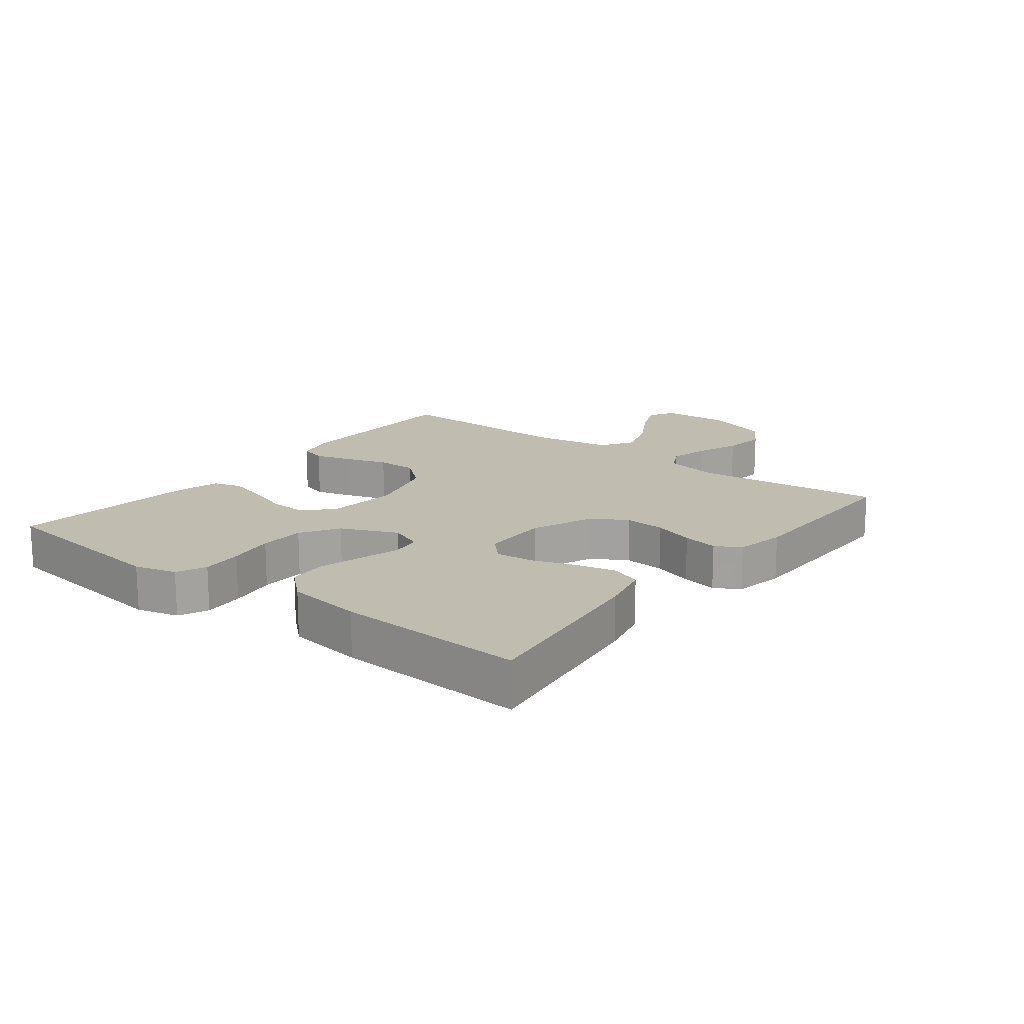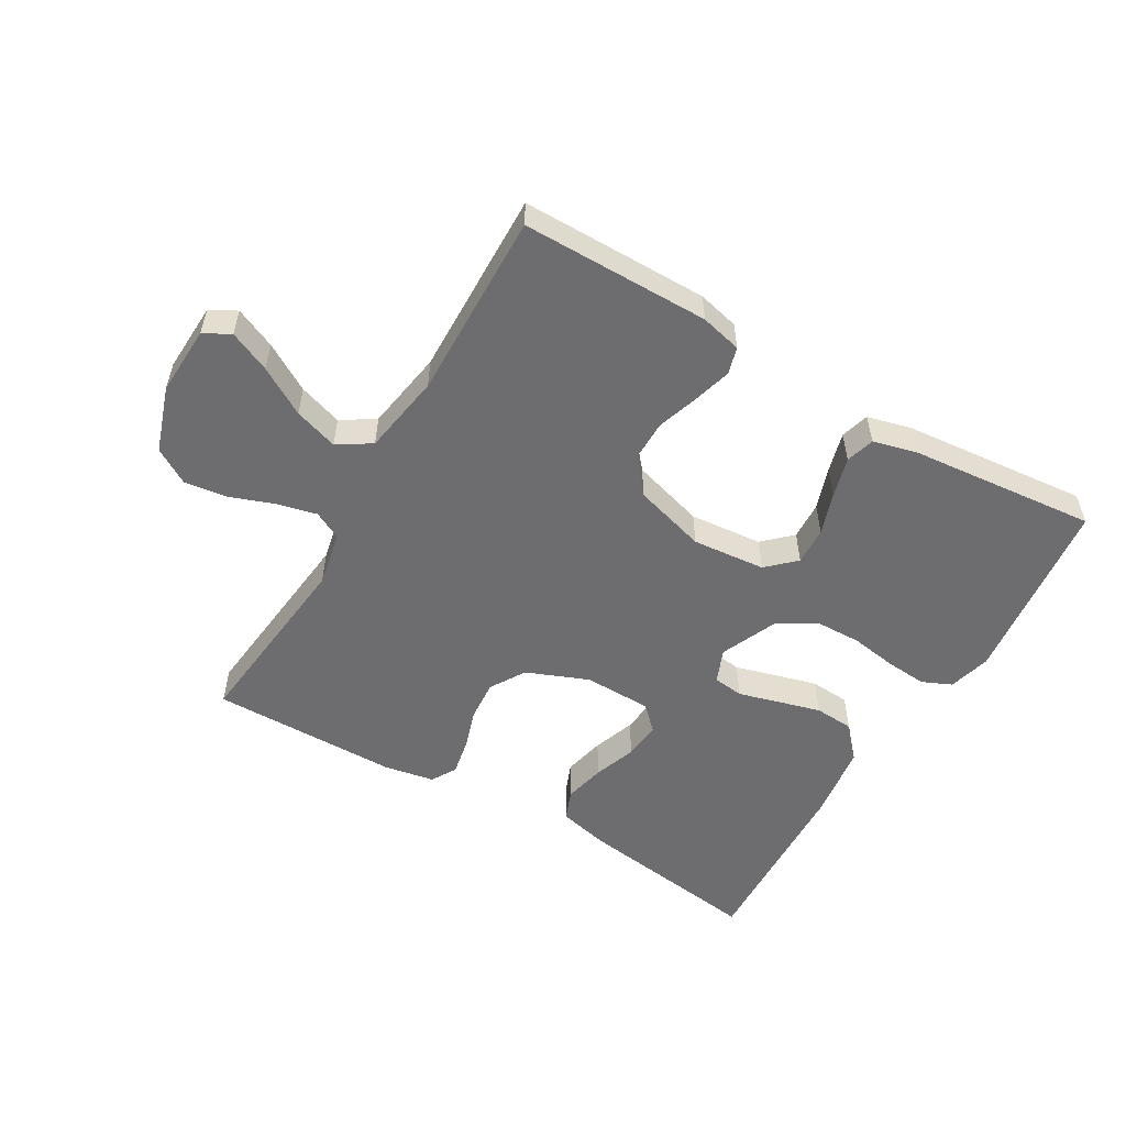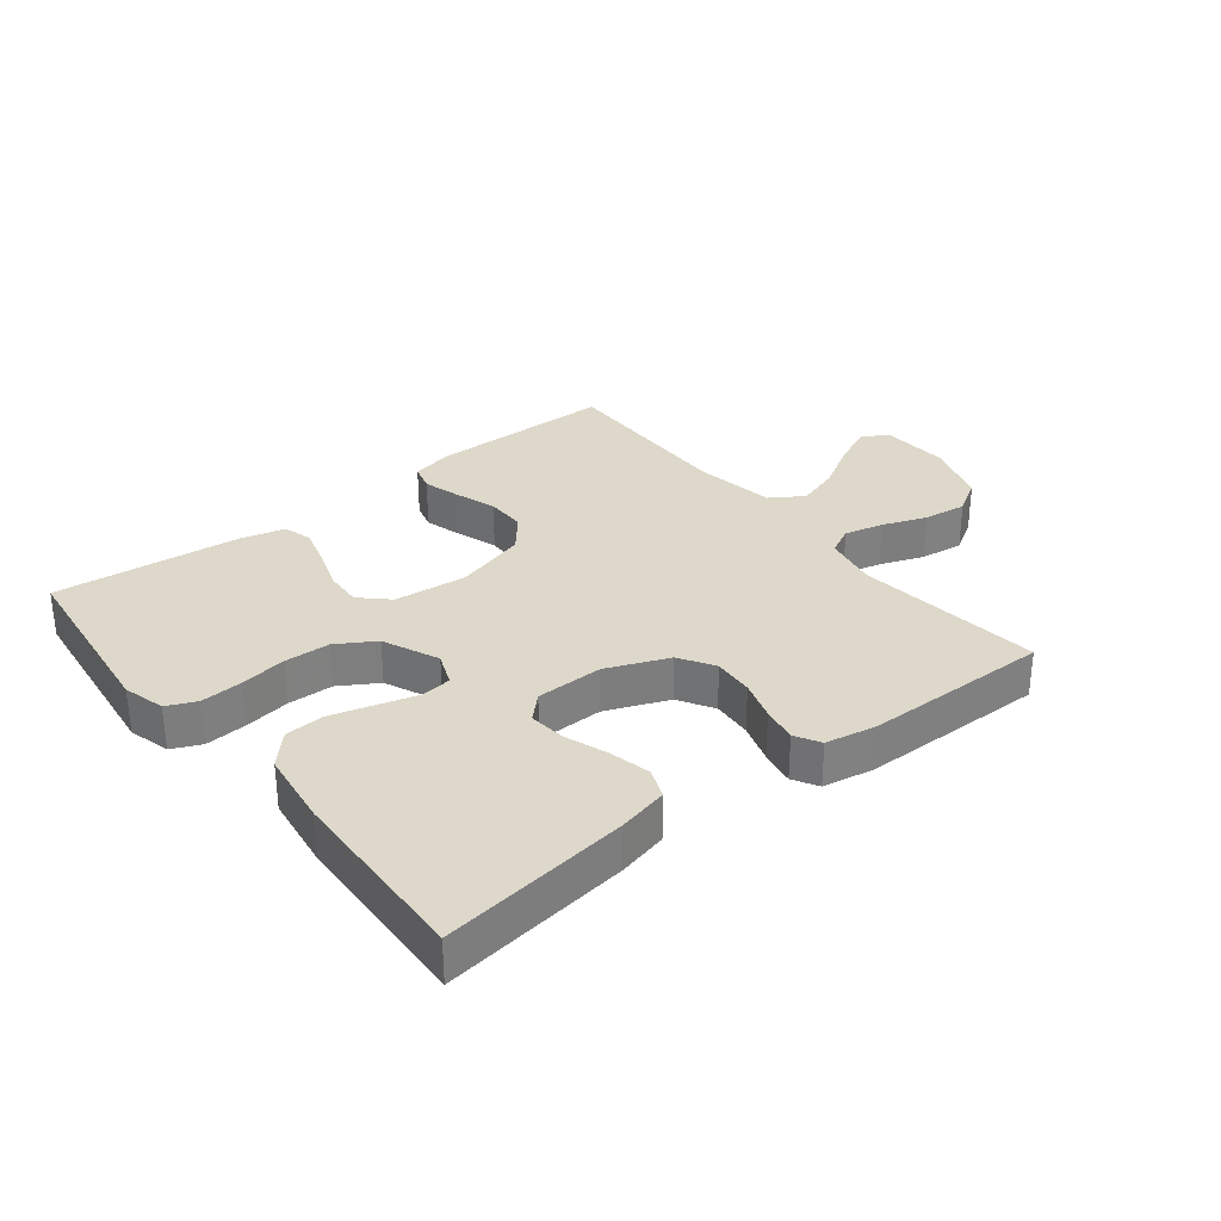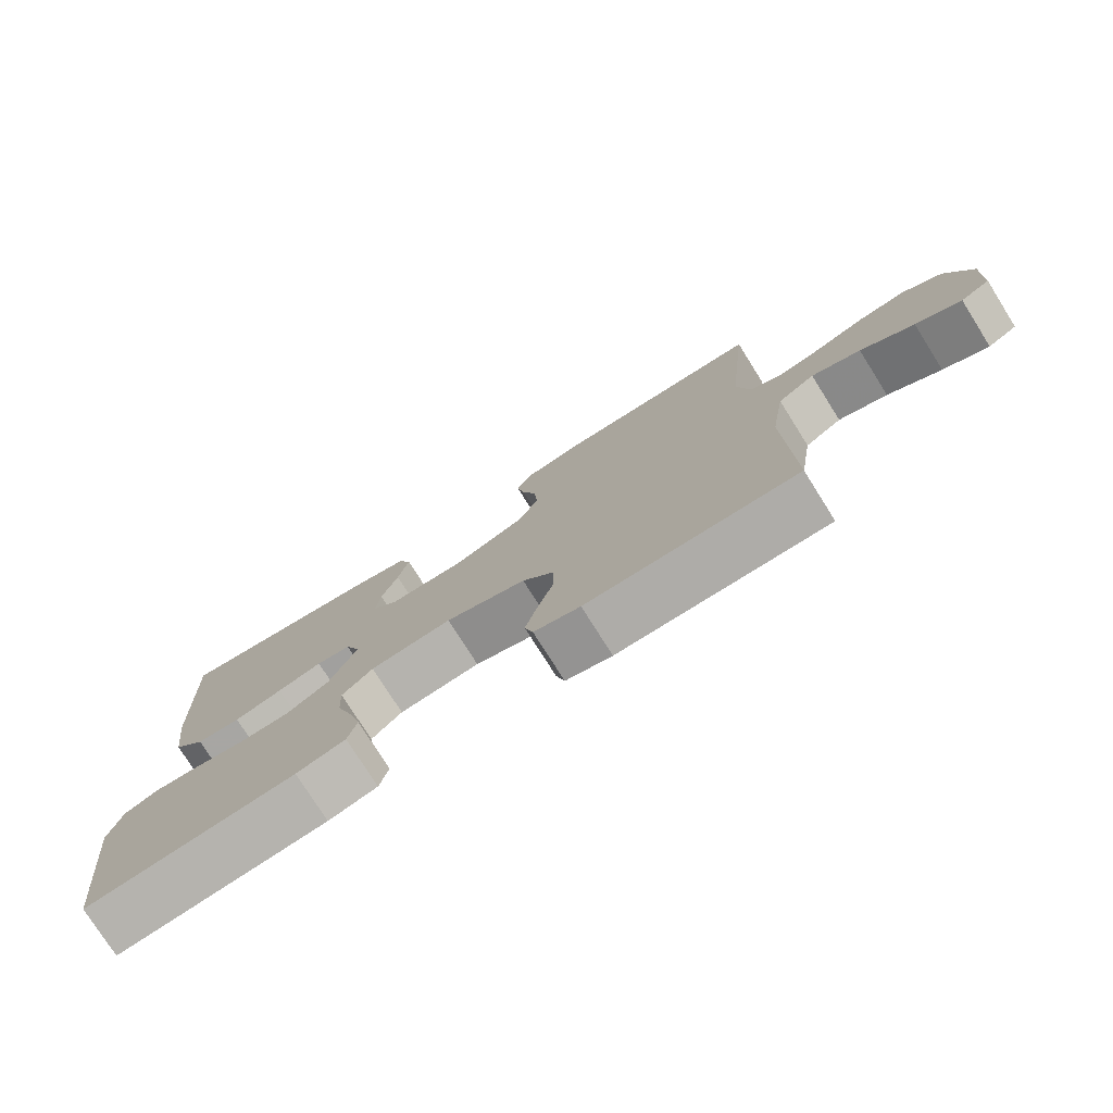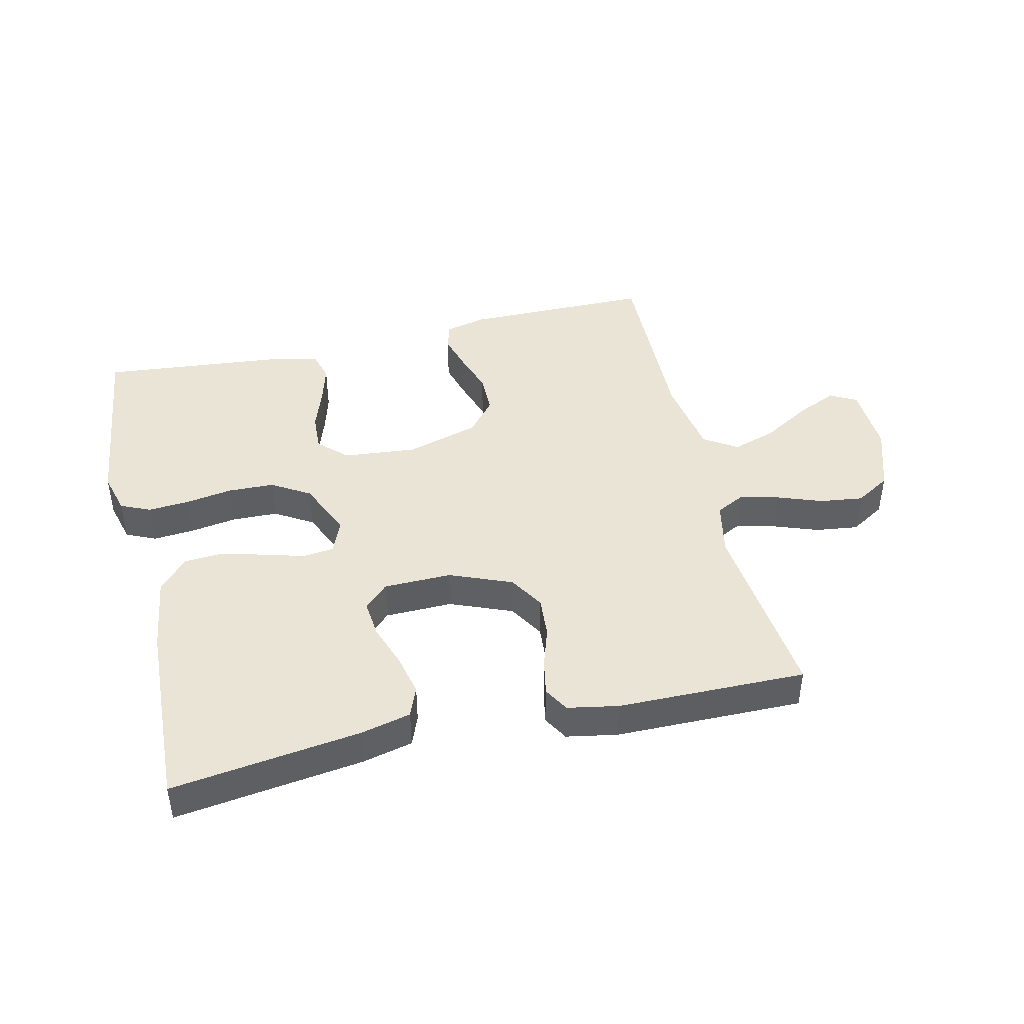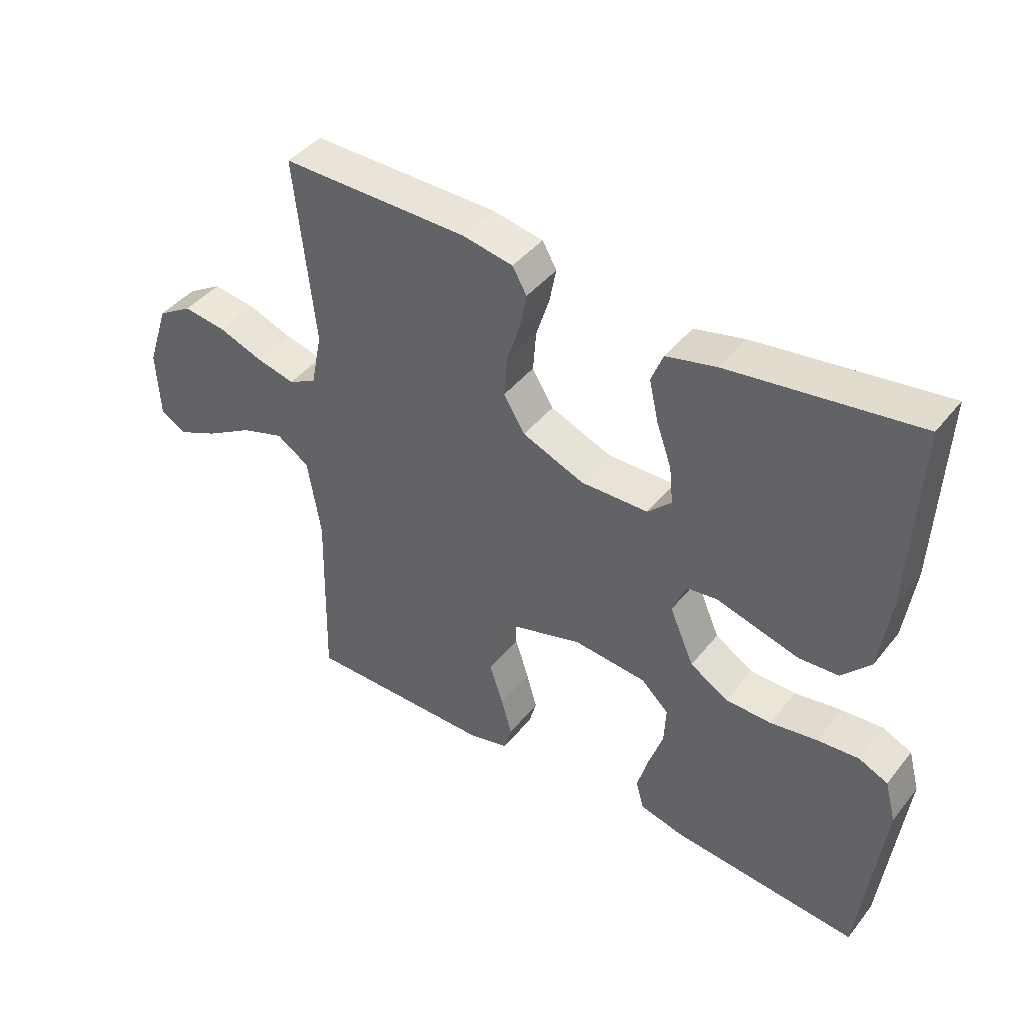
<metadata>
{"format":"obj","ext":"obj","renderer":"f3d","projection":"perspective","resolution":1024,"background":"white","views":[{"elev":16.4,"azim":-52.1,"up":"+Y"},{"elev":-54.1,"azim":149.6,"up":"+Y"},{"elev":31.0,"azim":-38.4,"up":"+Y"},{"elev":-76.7,"azim":32.2,"up":"+Z"},{"elev":43.8,"azim":-13.1,"up":"+Y"},{"elev":42.7,"azim":-144.7,"up":"+Z"}]}
</metadata>
<code>
v -0.5 0.07 -0.5
v -0.536 0.07 -0.2
v -0.518 0.07 -0.133
v -0.471 0.07 -0.112
v -0.405 0.07 -0.117
v -0.33 0.07 -0.129
v -0.257 0.07 -0.127
v -0.196 0.07 -0.09
v -0.157 0.07 0
v -0.179 0.07 0.054
v -0.228 0.07 0.06
v -0.292 0.07 0.042
v -0.361 0.07 0.023
v -0.424 0.07 0.027
v -0.47 0.07 0.078
v -0.487 0.07 0.2
v -0.5 0.07 0.5
v -0.2 0.07 0.459
v -0.12 0.07 0.44
v -0.101 0.07 0.392
v -0.116 0.07 0.326
v -0.14 0.07 0.258
v -0.146 0.07 0.198
v -0.108 0.07 0.161
v 0 0.07 0.159
v 0.099 0.07 0.199
v 0.133 0.07 0.255
v 0.128 0.07 0.32
v 0.107 0.07 0.385
v 0.096 0.07 0.442
v 0.119 0.07 0.482
v 0.2 0.07 0.497
v 0.5 0.07 0.5
v 0.468 0.07 0.2
v 0.486 0.07 0.112
v 0.531 0.07 0.089
v 0.594 0.07 0.104
v 0.665 0.07 0.13
v 0.734 0.07 0.139
v 0.79 0.07 0.105
v 0.825 0.07 0
v 0.82 0.07 -0.111
v 0.778 0.07 -0.134
v 0.713 0.07 -0.105
v 0.637 0.07 -0.06
v 0.567 0.07 -0.037
v 0.514 0.07 -0.071
v 0.493 0.07 -0.2
v 0.5 0.07 -0.5
v 0.2 0.07 -0.501
v 0.134 0.07 -0.485
v 0.122 0.07 -0.442
v 0.139 0.07 -0.382
v 0.161 0.07 -0.315
v 0.161 0.07 -0.25
v 0.116 0.07 -0.196
v 0 0.07 -0.162
v -0.117 0.07 -0.173
v -0.161 0.07 -0.215
v -0.158 0.07 -0.276
v -0.135 0.07 -0.343
v -0.117 0.07 -0.407
v -0.13 0.07 -0.453
v -0.2 0.07 -0.471
v -0.5 0 -0.5
v -0.536 0 -0.2
v -0.518 0 -0.133
v -0.471 0 -0.112
v -0.405 0 -0.117
v -0.33 0 -0.129
v -0.257 0 -0.127
v -0.196 0 -0.09
v -0.157 0 0
v -0.179 0 0.054
v -0.228 0 0.06
v -0.292 0 0.042
v -0.361 0 0.023
v -0.424 0 0.027
v -0.47 0 0.078
v -0.487 0 0.2
v -0.5 0 0.5
v -0.2 0 0.459
v -0.12 0 0.44
v -0.101 0 0.392
v -0.116 0 0.326
v -0.14 0 0.258
v -0.146 0 0.198
v -0.108 0 0.161
v 0 0 0.159
v 0.099 0 0.199
v 0.133 0 0.255
v 0.128 0 0.32
v 0.107 0 0.385
v 0.096 0 0.442
v 0.119 0 0.482
v 0.2 0 0.497
v 0.5 0 0.5
v 0.468 0 0.2
v 0.486 0 0.112
v 0.531 0 0.089
v 0.594 0 0.104
v 0.665 0 0.13
v 0.734 0 0.139
v 0.79 0 0.105
v 0.825 0 0
v 0.82 0 -0.111
v 0.778 0 -0.134
v 0.713 0 -0.105
v 0.637 0 -0.06
v 0.567 0 -0.037
v 0.514 0 -0.071
v 0.493 0 -0.2
v 0.5 0 -0.5
v 0.2 0 -0.501
v 0.134 0 -0.485
v 0.122 0 -0.442
v 0.139 0 -0.382
v 0.161 0 -0.315
v 0.161 0 -0.25
v 0.116 0 -0.196
v 0 0 -0.162
v -0.117 0 -0.173
v -0.161 0 -0.215
v -0.158 0 -0.276
v -0.135 0 -0.343
v -0.117 0 -0.407
v -0.13 0 -0.453
v -0.2 0 -0.471
f 60 61 62 63
f 60 63 64 1
f 51 52 53 54
f 49 50 51 54
f 48 49 54 55
f 47 48 55 56
f 42 43 44 45
f 42 45 46
f 41 42 46
f 40 41 46
f 37 38 39 40
f 36 37 40 46
f 35 36 46 47
f 31 32 33 34
f 28 29 30 31
f 27 28 31 34
f 26 27 34 35
f 19 20 21 22
f 17 18 19 22
f 17 22 23
f 16 17 23 24
f 14 15 16 24
f 11 12 13 14
f 3 4 5 6
f 1 2 3 6
f 59 60 1 6
f 58 59 6 7
f 57 58 7 8
f 56 57 8 9
f 47 56 9 10
f 25 26 35 47
f 25 47 10
f 11 14 24 25
f 10 11 25
f 127 126 125 124
f 65 128 127 124
f 118 117 116 115
f 118 115 114 113
f 119 118 113 112
f 120 119 112 111
f 109 108 107 106
f 110 109 106
f 110 106 105
f 110 105 104
f 104 103 102 101
f 110 104 101 100
f 111 110 100 99
f 98 97 96 95
f 95 94 93 92
f 98 95 92 91
f 99 98 91 90
f 86 85 84 83
f 86 83 82 81
f 87 86 81
f 88 87 81 80
f 88 80 79 78
f 78 77 76 75
f 70 69 68 67
f 70 67 66 65
f 70 65 124 123
f 71 70 123 122
f 72 71 122 121
f 73 72 121 120
f 74 73 120 111
f 111 99 90 89
f 74 111 89
f 89 88 78 75
f 89 75 74
f 1 65 66 2
f 2 66 67 3
f 3 67 68 4
f 4 68 69 5
f 5 69 70 6
f 6 70 71 7
f 7 71 72 8
f 8 72 73 9
f 9 73 74 10
f 10 74 75 11
f 11 75 76 12
f 12 76 77 13
f 13 77 78 14
f 14 78 79 15
f 15 79 80 16
f 16 80 81 17
f 17 81 82 18
f 18 82 83 19
f 19 83 84 20
f 20 84 85 21
f 21 85 86 22
f 22 86 87 23
f 23 87 88 24
f 24 88 89 25
f 25 89 90 26
f 26 90 91 27
f 27 91 92 28
f 28 92 93 29
f 29 93 94 30
f 30 94 95 31
f 31 95 96 32
f 32 96 97 33
f 33 97 98 34
f 34 98 99 35
f 35 99 100 36
f 36 100 101 37
f 37 101 102 38
f 38 102 103 39
f 39 103 104 40
f 40 104 105 41
f 41 105 106 42
f 42 106 107 43
f 43 107 108 44
f 44 108 109 45
f 45 109 110 46
f 46 110 111 47
f 47 111 112 48
f 48 112 113 49
f 49 113 114 50
f 50 114 115 51
f 51 115 116 52
f 52 116 117 53
f 53 117 118 54
f 54 118 119 55
f 55 119 120 56
f 56 120 121 57
f 57 121 122 58
f 58 122 123 59
f 59 123 124 60
f 60 124 125 61
f 61 125 126 62
f 62 126 127 63
f 63 127 128 64
f 64 128 65 1

</code>
